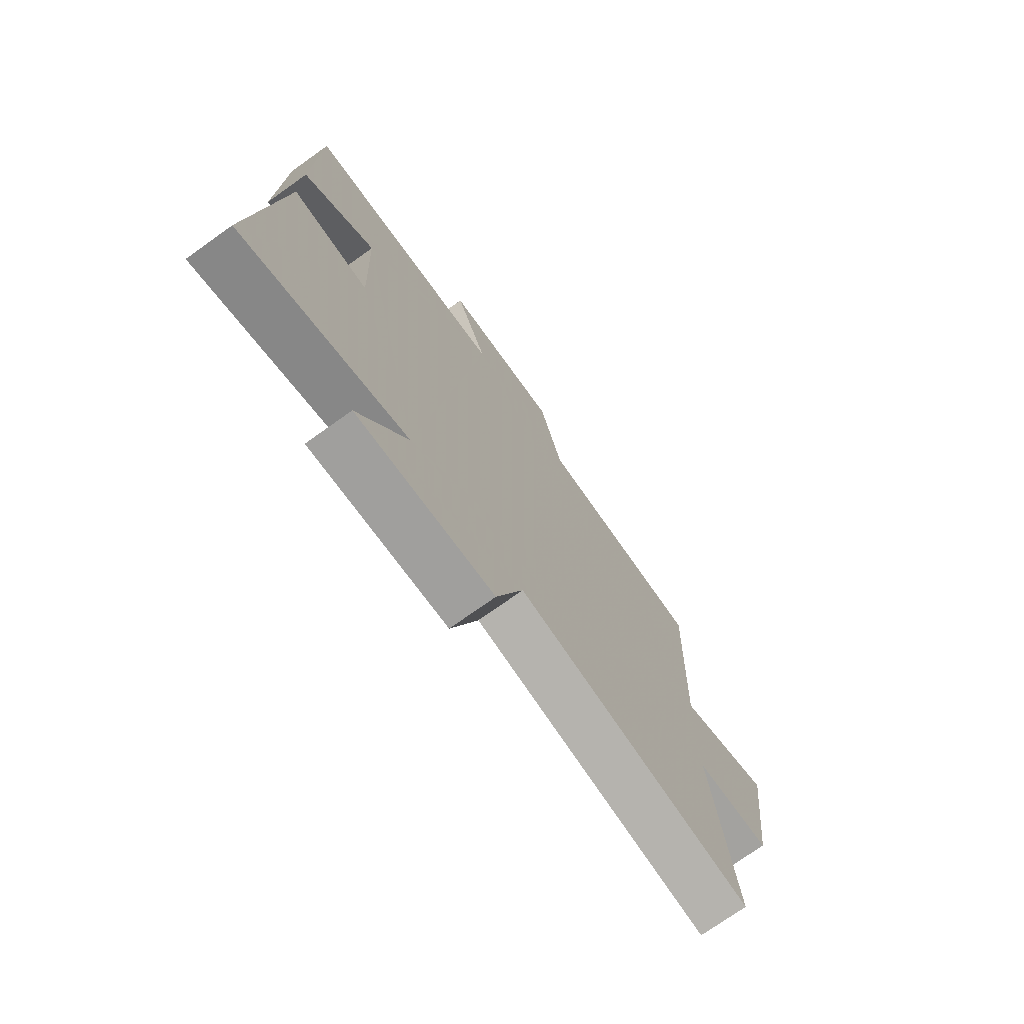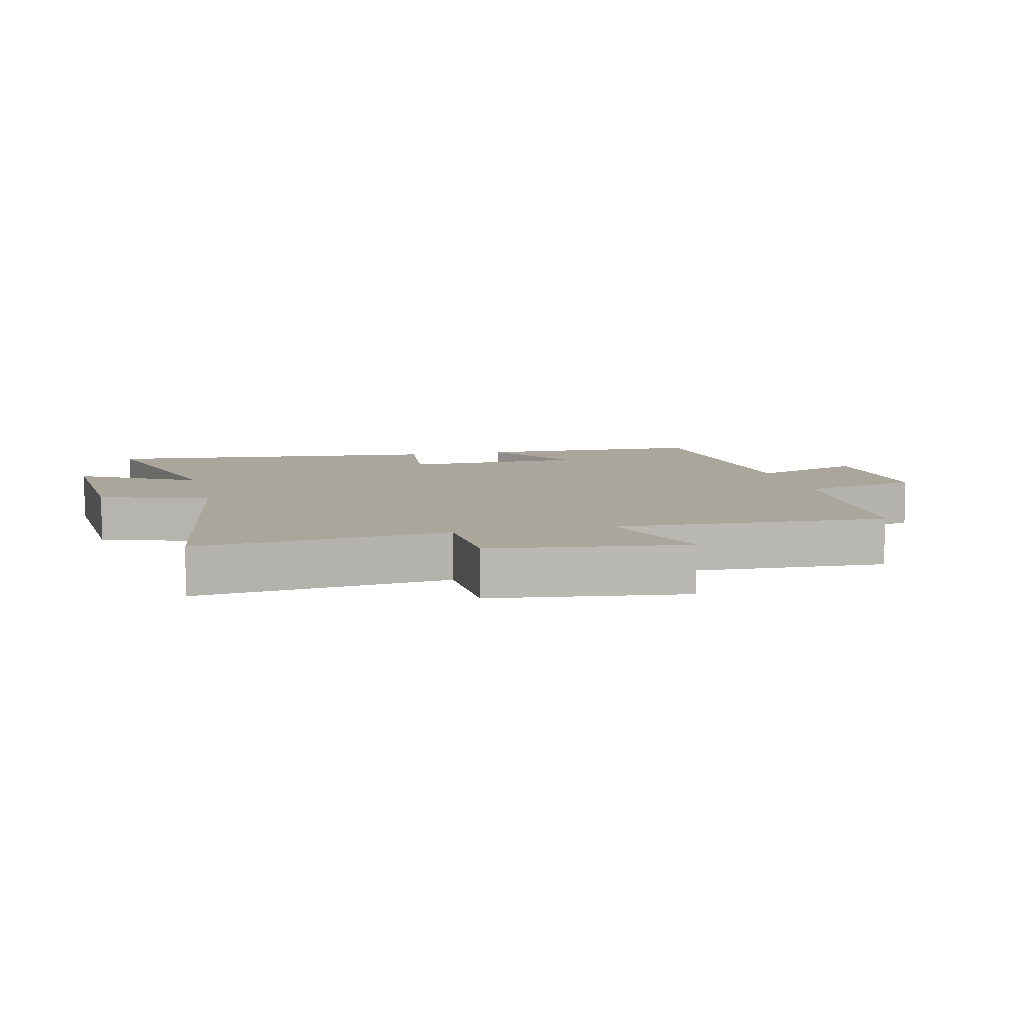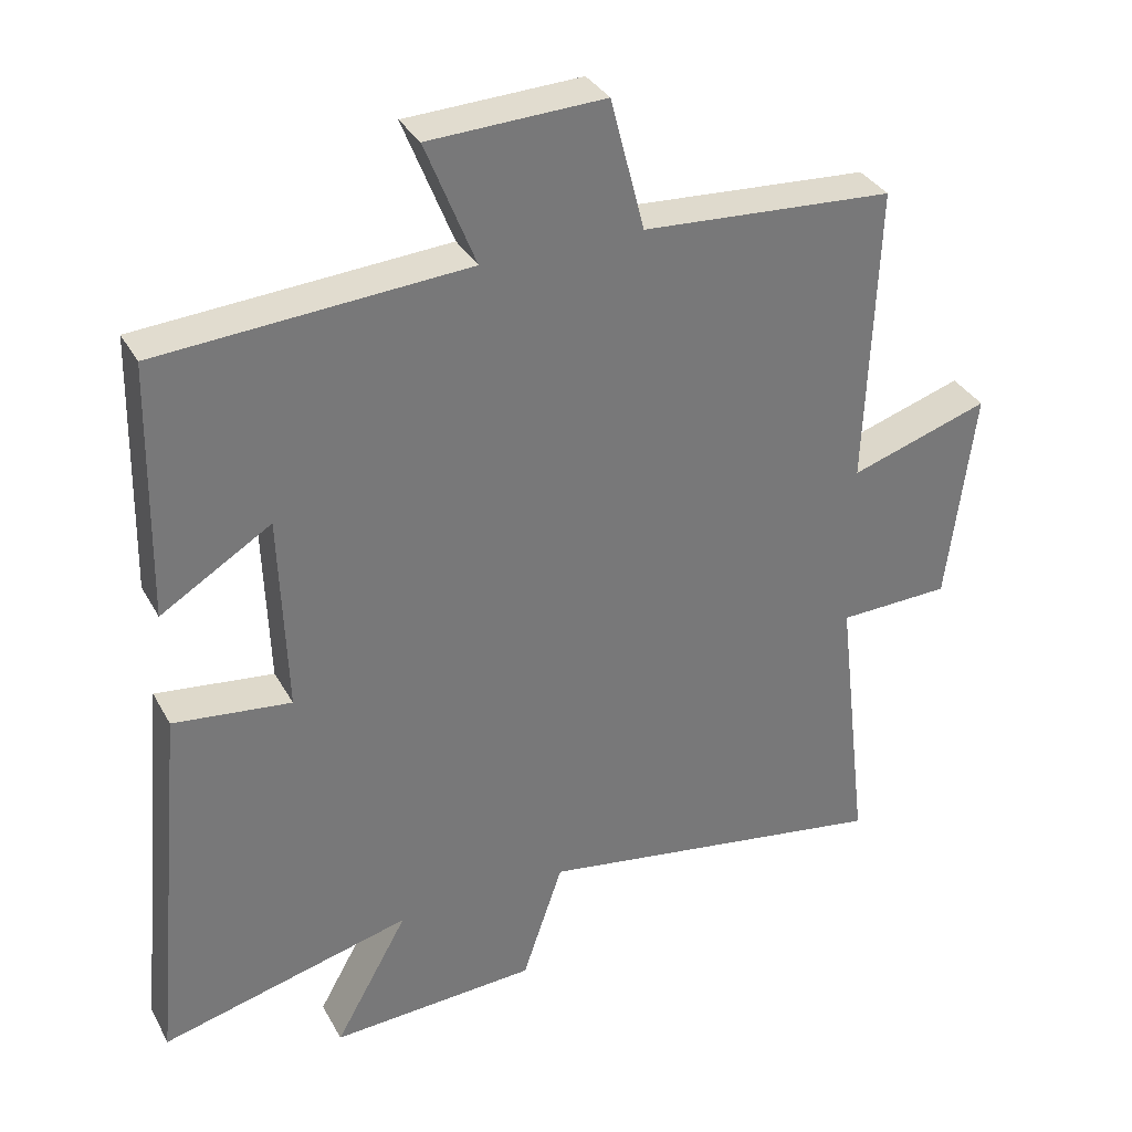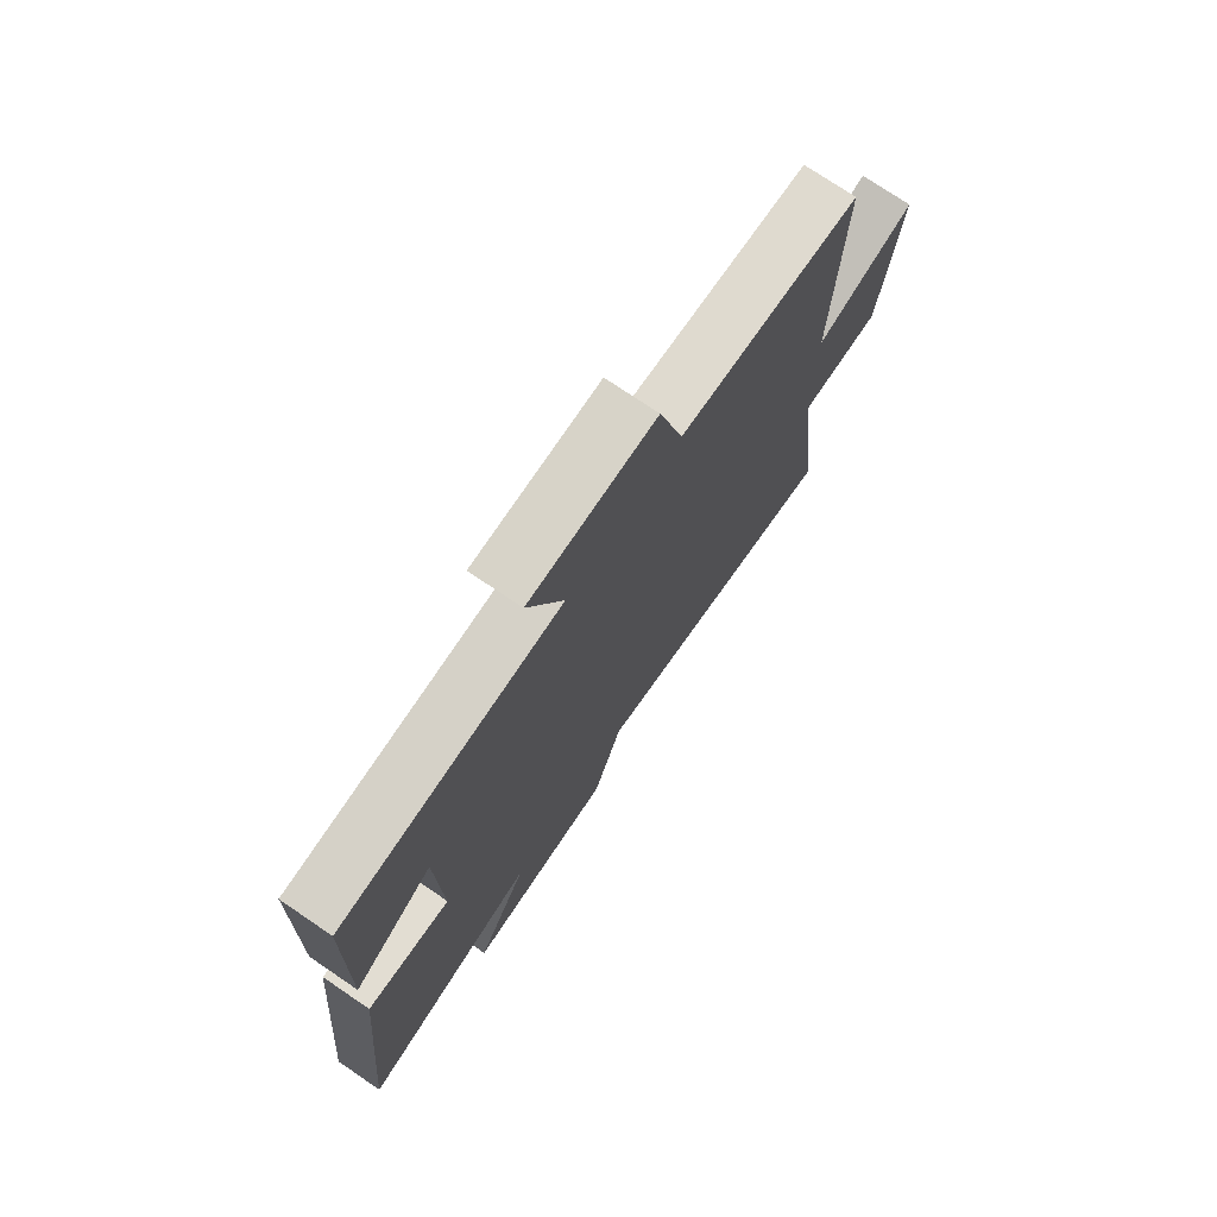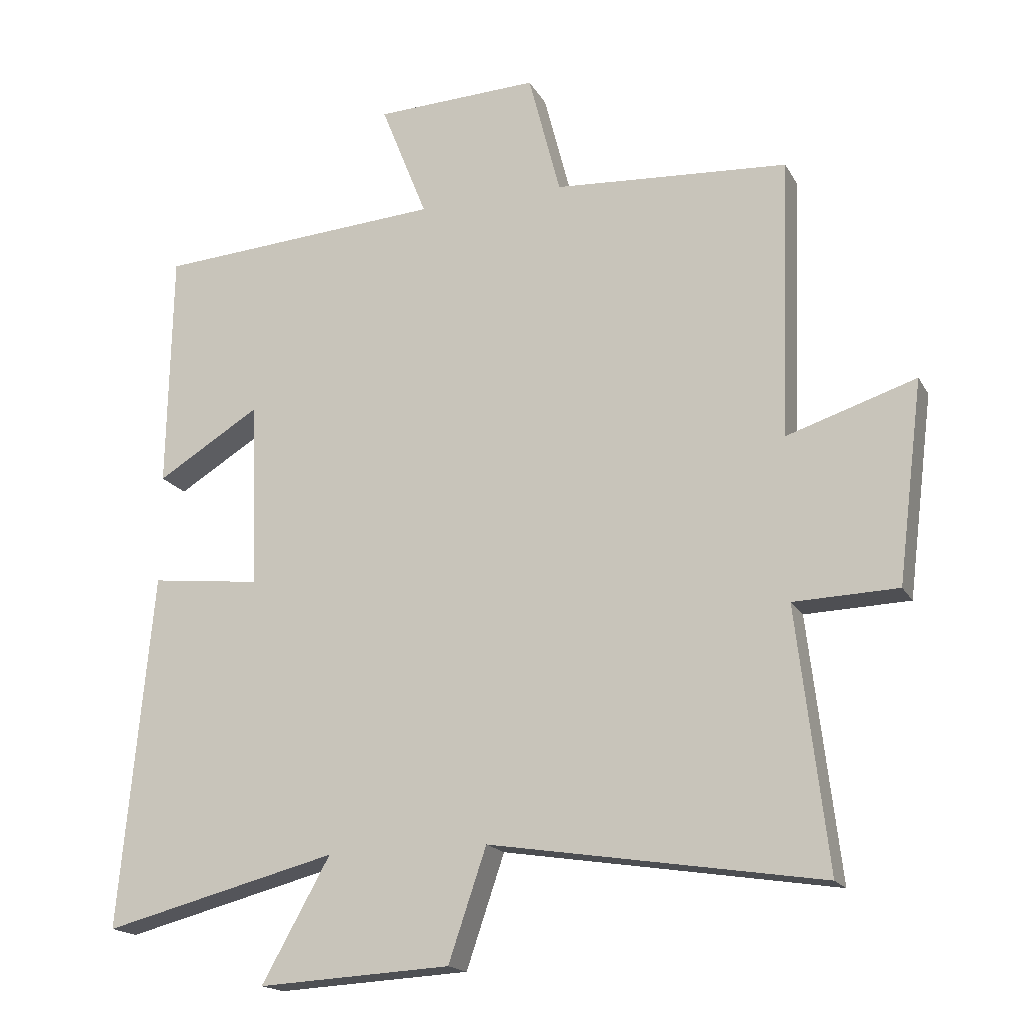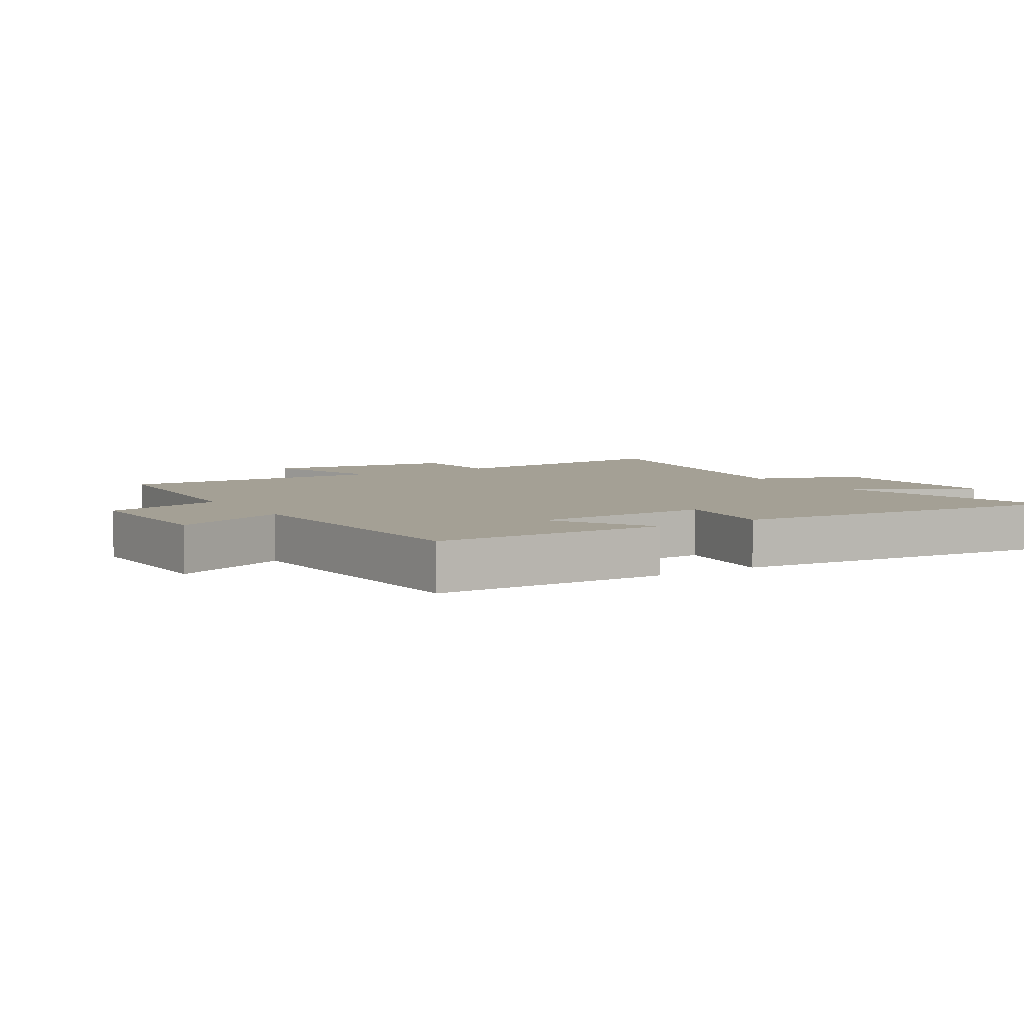
<metadata>
{"format":"obj","ext":"obj","renderer":"f3d","projection":"perspective","resolution":1024,"background":"white","views":[{"elev":-73.8,"azim":125.5,"up":"+Z"},{"elev":8.0,"azim":-103.4,"up":"+Y"},{"elev":33.9,"azim":154.9,"up":"+Z"},{"elev":74.4,"azim":124.2,"up":"+Z"},{"elev":-17.6,"azim":-159.2,"up":"+Z"},{"elev":5.8,"azim":58.2,"up":"+Y"}]}
</metadata>
<code>
v 0.55 0.07 -0.59
v 0.197 0.07 -0.5
v 0.3 0.07 -0.684
v 0.01 0.07 -0.668
v -0.047 0.07 -0.5
v -0.546 0.07 -0.579
v -0.5 0.07 -0.189
v -0.657 0.07 -0.184
v -0.695 0.07 0.118
v -0.5 0.07 0.055
v -0.516 0.07 0.477
v -0.163 0.07 0.5
v -0.115 0.07 0.686
v 0.131 0.07 0.676
v 0.061 0.07 0.5
v 0.493 0.07 0.47
v 0.5 0.07 0.11
v 0.345 0.07 0.205
v 0.335 0.07 -0.075
v 0.5 0.07 -0.056
v 0.55 0 -0.59
v 0.197 0 -0.5
v 0.3 0 -0.684
v 0.01 0 -0.668
v -0.047 0 -0.5
v -0.546 0 -0.579
v -0.5 0 -0.189
v -0.657 0 -0.184
v -0.695 0 0.118
v -0.5 0 0.055
v -0.516 0 0.477
v -0.163 0 0.5
v -0.115 0 0.686
v 0.131 0 0.676
v 0.061 0 0.5
v 0.493 0 0.47
v 0.5 0 0.11
v 0.345 0 0.205
v 0.335 0 -0.075
v 0.5 0 -0.056
f 19 20 1 2
f 18 19 2
f 15 16 17 18
f 15 18 2
f 12 13 14 15
f 10 11 12 15
f 10 15 2
f 7 8 9 10
f 7 10 2 3
f 5 6 7
f 5 7 3
f 3 4 5
f 22 21 40 39
f 22 39 38
f 38 37 36 35
f 22 38 35
f 35 34 33 32
f 35 32 31 30
f 22 35 30
f 30 29 28 27
f 23 22 30 27
f 27 26 25
f 23 27 25
f 25 24 23
f 1 21 22 2
f 2 22 23 3
f 3 23 24 4
f 4 24 25 5
f 5 25 26 6
f 6 26 27 7
f 7 27 28 8
f 8 28 29 9
f 9 29 30 10
f 10 30 31 11
f 11 31 32 12
f 12 32 33 13
f 13 33 34 14
f 14 34 35 15
f 15 35 36 16
f 16 36 37 17
f 17 37 38 18
f 18 38 39 19
f 19 39 40 20
f 20 40 21 1

</code>
